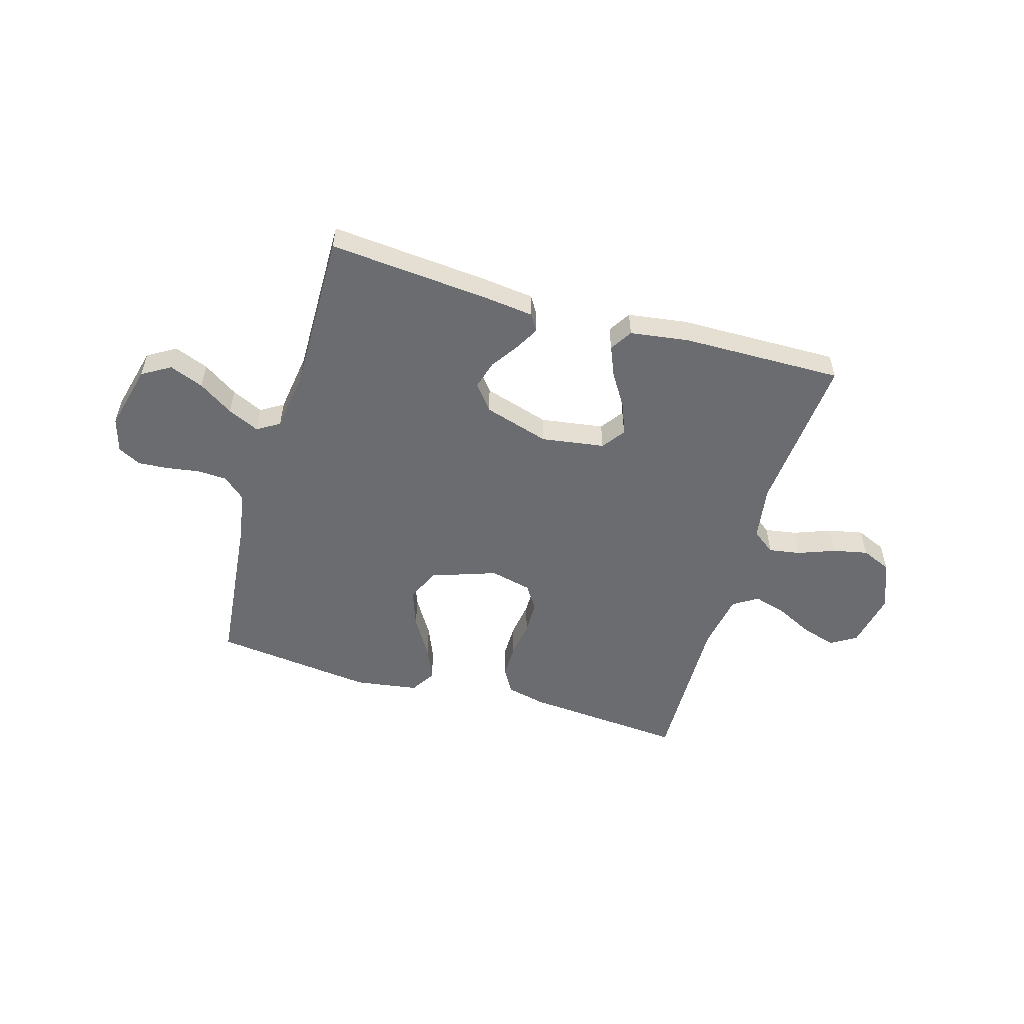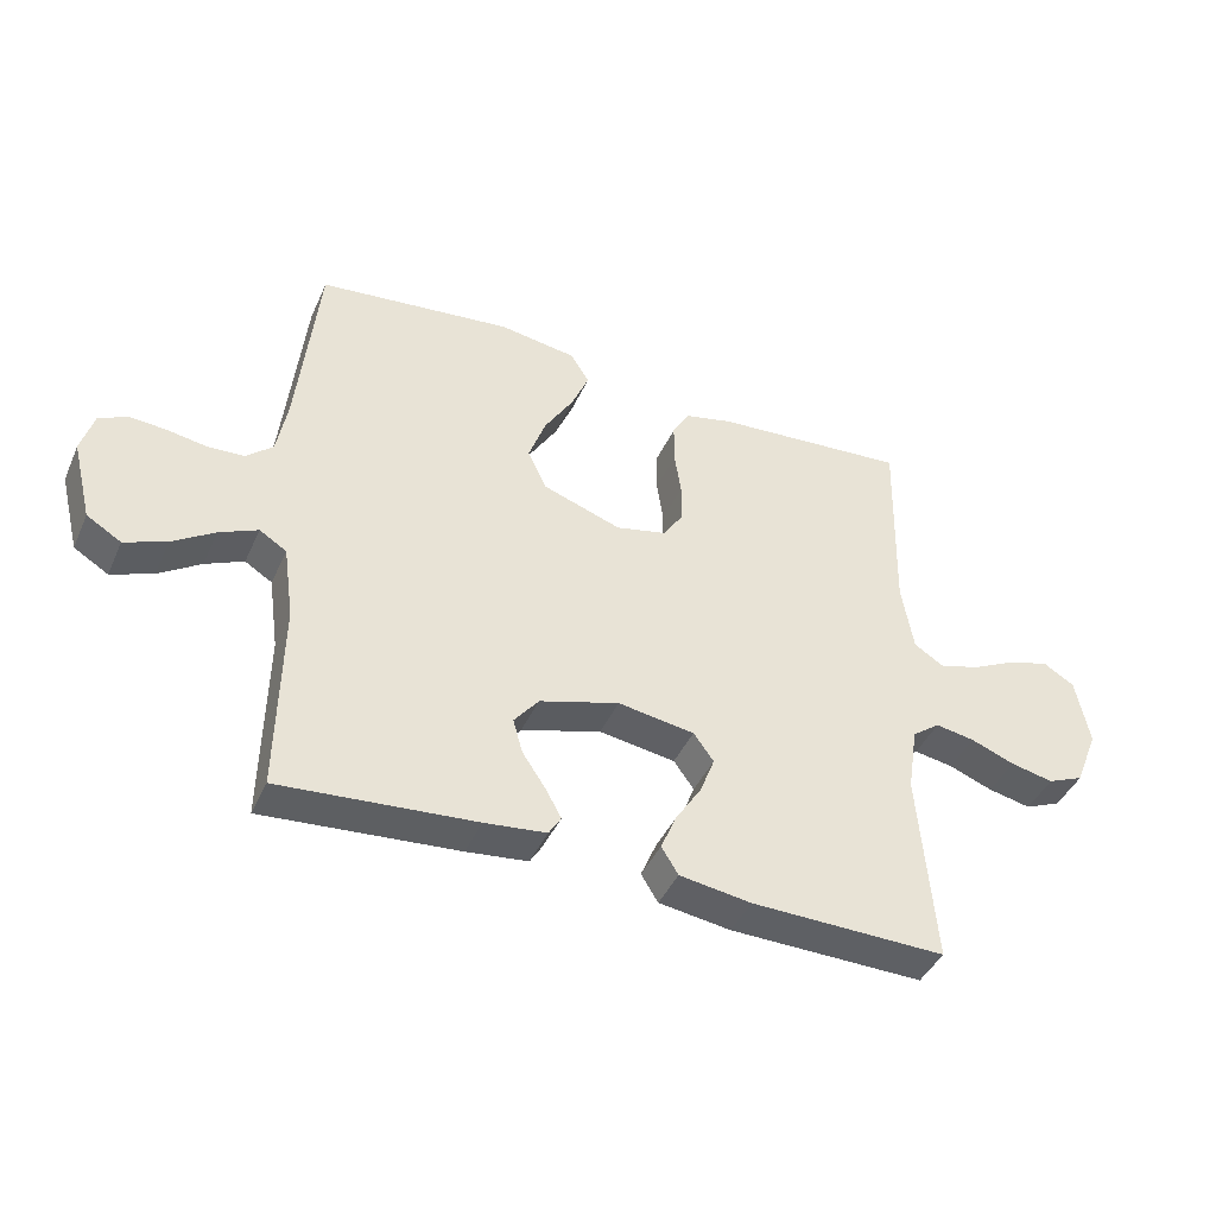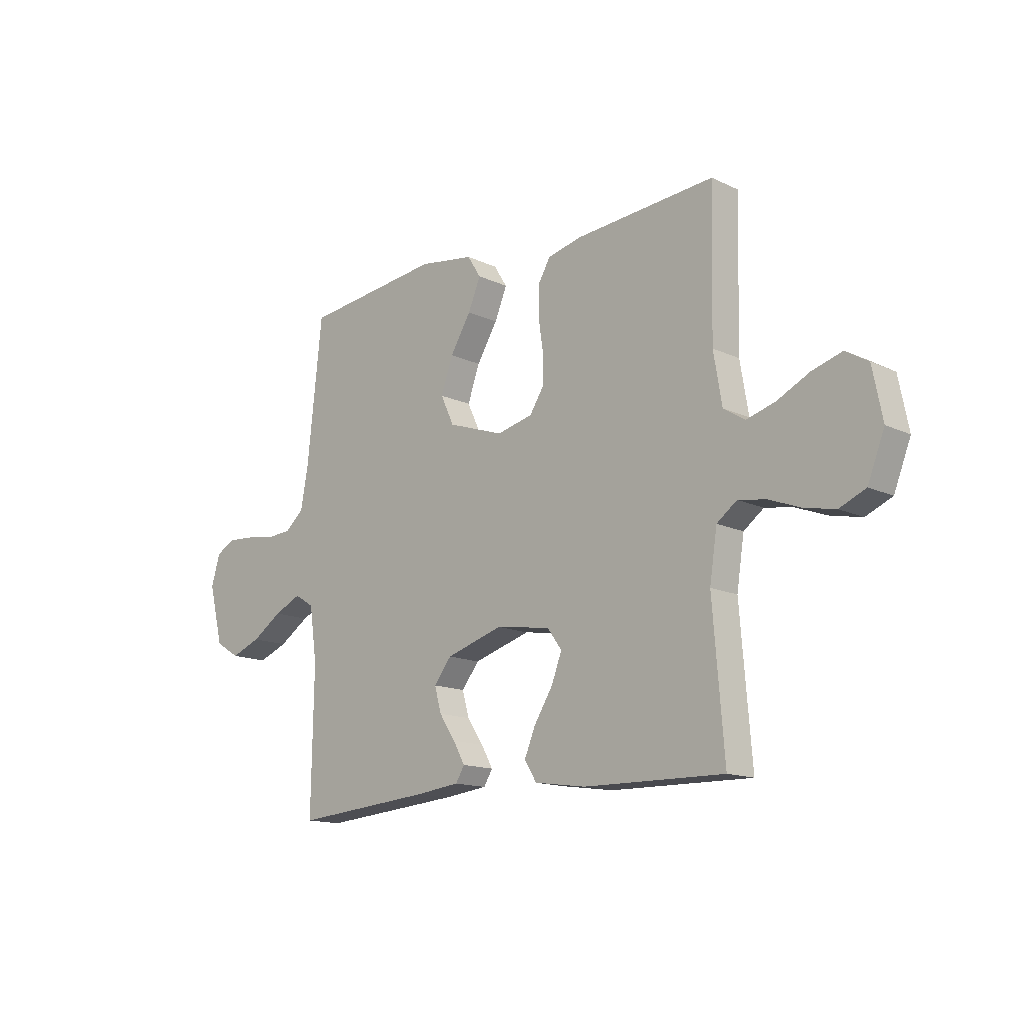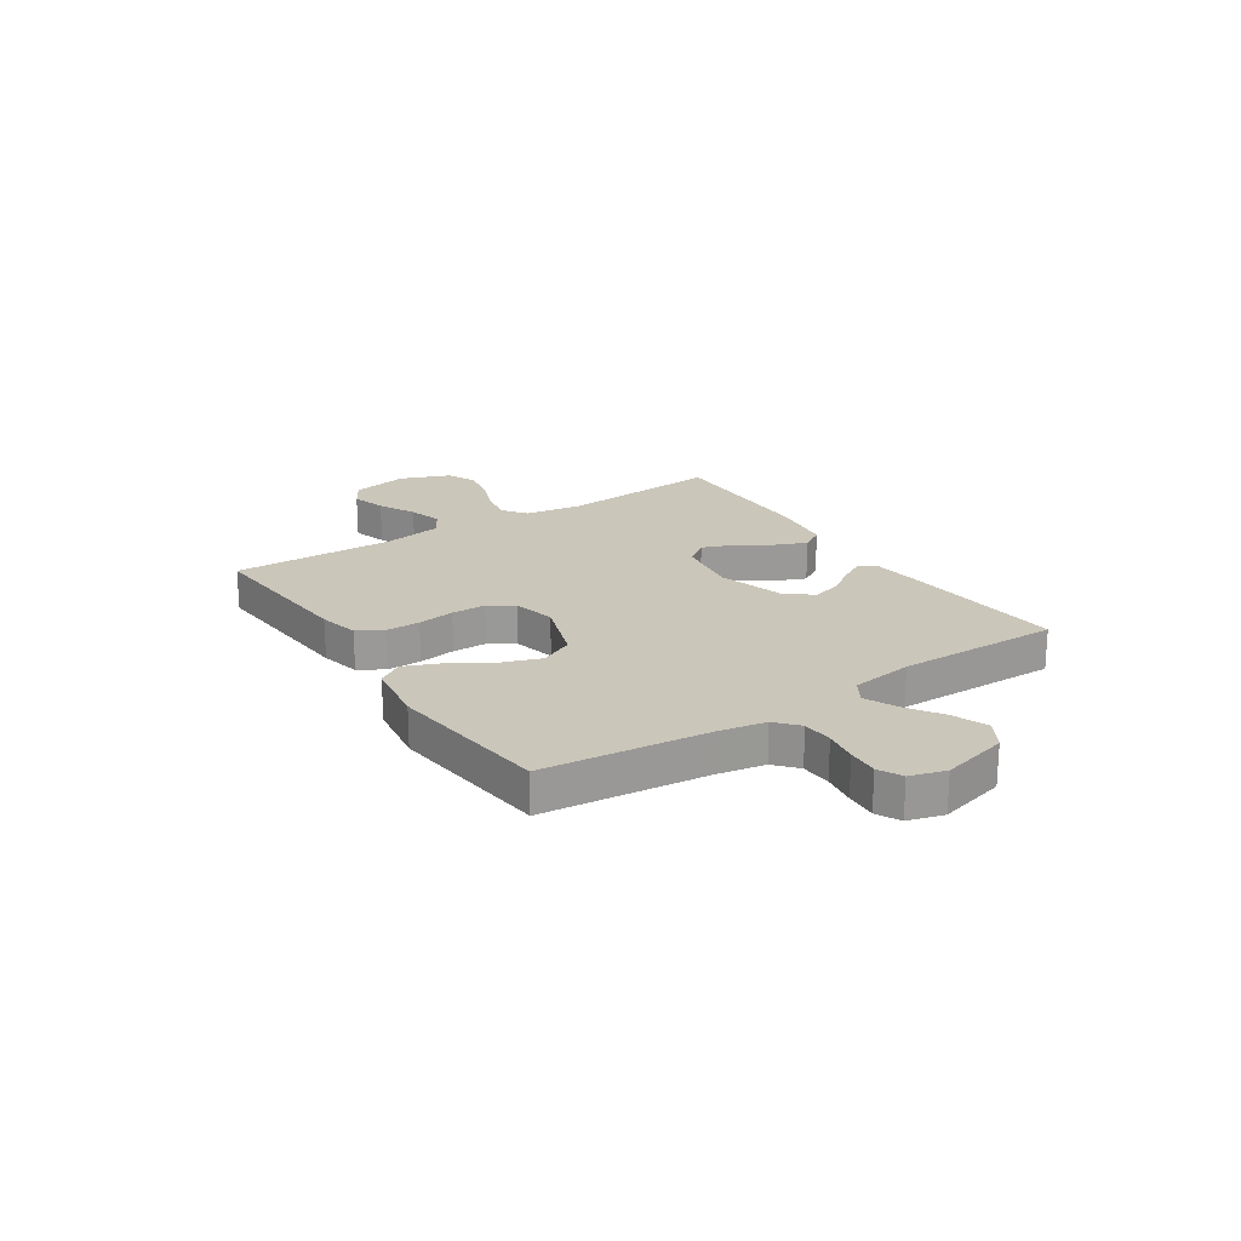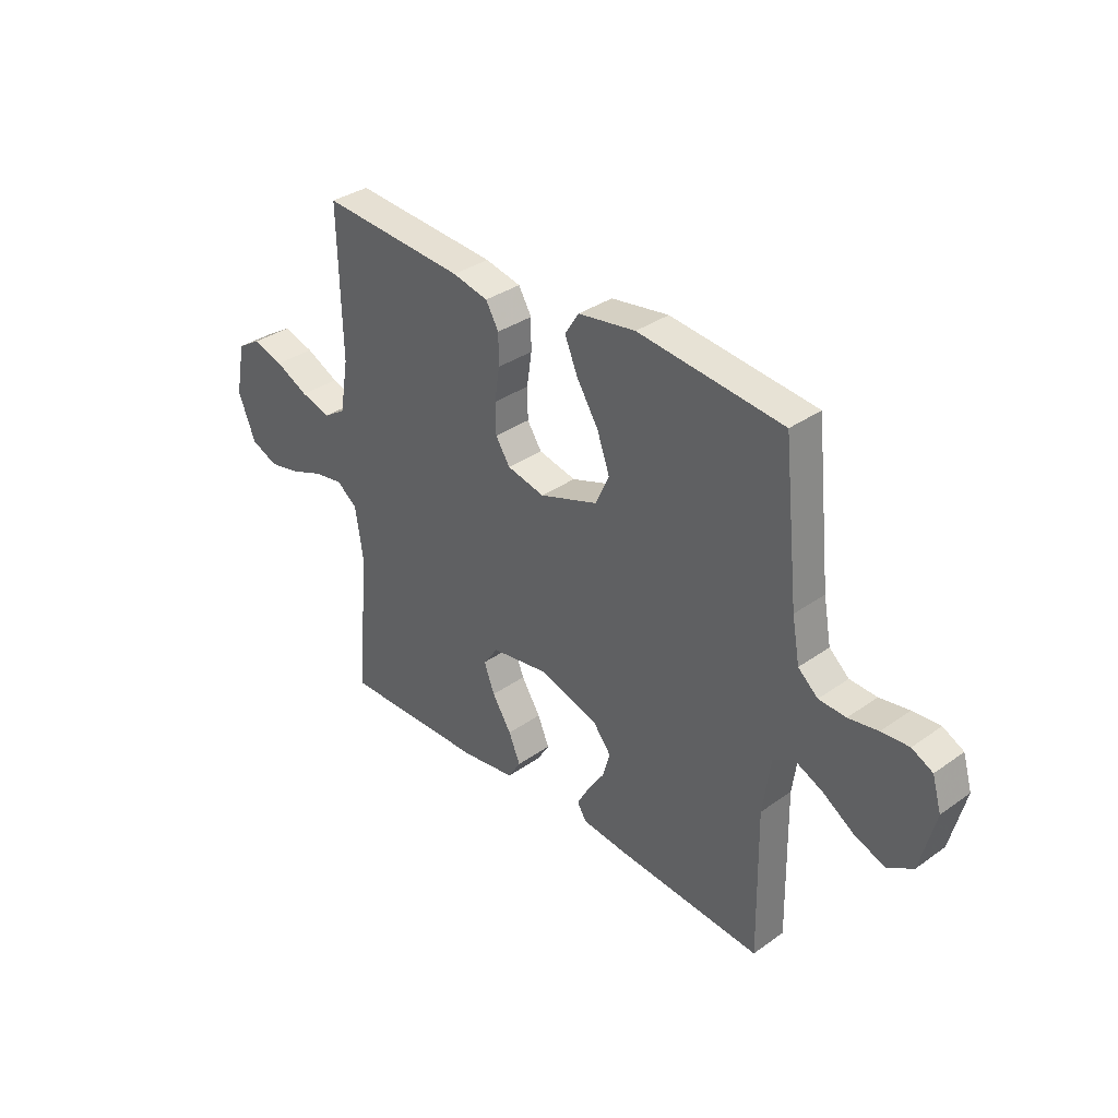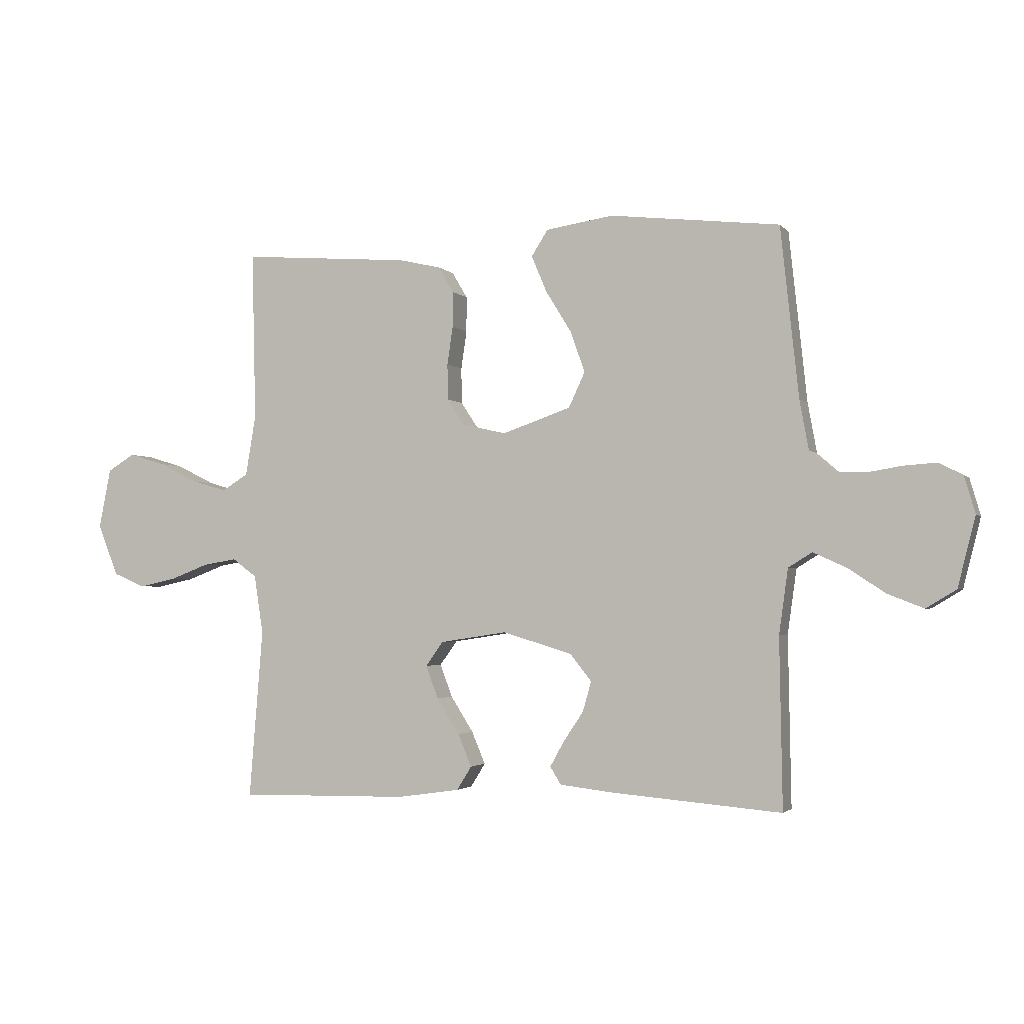
<metadata>
{"format":"obj","ext":"obj","renderer":"f3d","projection":"perspective","resolution":1024,"background":"white","views":[{"elev":-53.7,"azim":163.6,"up":"+Y"},{"elev":-42.5,"azim":157.0,"up":"+Z"},{"elev":-14.3,"azim":-135.7,"up":"+Z"},{"elev":21.2,"azim":56.6,"up":"+Y"},{"elev":34.4,"azim":46.4,"up":"+Z"},{"elev":-2.4,"azim":19.6,"up":"+Z"}]}
</metadata>
<code>
v 0.5 0.07 -0.5
v 0.2 0.07 -0.475
v 0.105 0.07 -0.464
v 0.086 0.07 -0.433
v 0.111 0.07 -0.388
v 0.146 0.07 -0.336
v 0.161 0.07 -0.283
v 0.123 0.07 -0.235
v 0 0.07 -0.198
v -0.118 0.07 -0.216
v -0.149 0.07 -0.259
v -0.127 0.07 -0.317
v -0.087 0.07 -0.38
v -0.063 0.07 -0.437
v -0.089 0.07 -0.479
v -0.2 0.07 -0.495
v -0.5 0.07 -0.5
v -0.476 0.07 -0.2
v -0.492 0.07 -0.097
v -0.535 0.07 -0.065
v -0.595 0.07 -0.075
v -0.663 0.07 -0.101
v -0.729 0.07 -0.115
v -0.785 0.07 -0.091
v -0.821 0.07 0
v -0.8 0.07 0.106
v -0.752 0.07 0.135
v -0.688 0.07 0.116
v -0.619 0.07 0.082
v -0.557 0.07 0.064
v -0.511 0.07 0.093
v -0.493 0.07 0.2
v -0.5 0.07 0.5
v -0.2 0.07 0.477
v -0.126 0.07 0.46
v -0.099 0.07 0.414
v -0.099 0.07 0.351
v -0.109 0.07 0.283
v -0.108 0.07 0.22
v -0.078 0.07 0.174
v 0 0.07 0.156
v 0.121 0.07 0.198
v 0.15 0.07 0.26
v 0.124 0.07 0.333
v 0.079 0.07 0.406
v 0.052 0.07 0.47
v 0.081 0.07 0.516
v 0.2 0.07 0.534
v 0.5 0.07 0.5
v 0.532 0.07 0.2
v 0.548 0.07 0.112
v 0.589 0.07 0.076
v 0.645 0.07 0.073
v 0.706 0.07 0.083
v 0.763 0.07 0.087
v 0.806 0.07 0.065
v 0.825 0.07 0
v 0.794 0.07 -0.123
v 0.741 0.07 -0.155
v 0.677 0.07 -0.13
v 0.612 0.07 -0.087
v 0.553 0.07 -0.06
v 0.511 0.07 -0.086
v 0.495 0.07 -0.2
v 0.5 0 -0.5
v 0.2 0 -0.475
v 0.105 0 -0.464
v 0.086 0 -0.433
v 0.111 0 -0.388
v 0.146 0 -0.336
v 0.161 0 -0.283
v 0.123 0 -0.235
v 0 0 -0.198
v -0.118 0 -0.216
v -0.149 0 -0.259
v -0.127 0 -0.317
v -0.087 0 -0.38
v -0.063 0 -0.437
v -0.089 0 -0.479
v -0.2 0 -0.495
v -0.5 0 -0.5
v -0.476 0 -0.2
v -0.492 0 -0.097
v -0.535 0 -0.065
v -0.595 0 -0.075
v -0.663 0 -0.101
v -0.729 0 -0.115
v -0.785 0 -0.091
v -0.821 0 0
v -0.8 0 0.106
v -0.752 0 0.135
v -0.688 0 0.116
v -0.619 0 0.082
v -0.557 0 0.064
v -0.511 0 0.093
v -0.493 0 0.2
v -0.5 0 0.5
v -0.2 0 0.477
v -0.126 0 0.46
v -0.099 0 0.414
v -0.099 0 0.351
v -0.109 0 0.283
v -0.108 0 0.22
v -0.078 0 0.174
v 0 0 0.156
v 0.121 0 0.198
v 0.15 0 0.26
v 0.124 0 0.333
v 0.079 0 0.406
v 0.052 0 0.47
v 0.081 0 0.516
v 0.2 0 0.534
v 0.5 0 0.5
v 0.532 0 0.2
v 0.548 0 0.112
v 0.589 0 0.076
v 0.645 0 0.073
v 0.706 0 0.083
v 0.763 0 0.087
v 0.806 0 0.065
v 0.825 0 0
v 0.794 0 -0.123
v 0.741 0 -0.155
v 0.677 0 -0.13
v 0.612 0 -0.087
v 0.553 0 -0.06
v 0.511 0 -0.086
v 0.495 0 -0.2
f 58 59 60 61
f 58 61 62
f 57 58 62
f 56 57 62
f 53 54 55 56
f 53 56 62
f 52 53 62 63
f 47 48 49 50
f 47 50 51
f 44 45 46 47
f 43 44 47 51
f 42 43 51 52
f 35 36 37 38
f 35 38 39
f 32 33 34 35
f 31 32 35 39
f 30 31 39 40
f 26 27 28 29
f 26 29 30
f 25 26 30
f 21 22 23 24
f 20 21 24 25
f 15 16 17 18
f 15 18 19
f 12 13 14 15
f 11 12 15 19
f 10 11 19 20
f 3 4 5 6
f 1 2 3 6
f 64 1 6 7
f 63 64 7 8
f 41 42 52 63
f 41 63 8 9
f 20 25 30 40
f 20 40 41
f 9 10 20 41
f 125 124 123 122
f 126 125 122
f 126 122 121
f 126 121 120
f 120 119 118 117
f 126 120 117
f 127 126 117 116
f 114 113 112 111
f 115 114 111
f 111 110 109 108
f 115 111 108 107
f 116 115 107 106
f 102 101 100 99
f 103 102 99
f 99 98 97 96
f 103 99 96 95
f 104 103 95 94
f 93 92 91 90
f 94 93 90
f 94 90 89
f 88 87 86 85
f 89 88 85 84
f 82 81 80 79
f 83 82 79
f 79 78 77 76
f 83 79 76 75
f 84 83 75 74
f 70 69 68 67
f 70 67 66 65
f 71 70 65 128
f 72 71 128 127
f 127 116 106 105
f 73 72 127 105
f 104 94 89 84
f 105 104 84
f 105 84 74 73
f 1 65 66 2
f 2 66 67 3
f 3 67 68 4
f 4 68 69 5
f 5 69 70 6
f 6 70 71 7
f 7 71 72 8
f 8 72 73 9
f 9 73 74 10
f 10 74 75 11
f 11 75 76 12
f 12 76 77 13
f 13 77 78 14
f 14 78 79 15
f 15 79 80 16
f 16 80 81 17
f 17 81 82 18
f 18 82 83 19
f 19 83 84 20
f 20 84 85 21
f 21 85 86 22
f 22 86 87 23
f 23 87 88 24
f 24 88 89 25
f 25 89 90 26
f 26 90 91 27
f 27 91 92 28
f 28 92 93 29
f 29 93 94 30
f 30 94 95 31
f 31 95 96 32
f 32 96 97 33
f 33 97 98 34
f 34 98 99 35
f 35 99 100 36
f 36 100 101 37
f 37 101 102 38
f 38 102 103 39
f 39 103 104 40
f 40 104 105 41
f 41 105 106 42
f 42 106 107 43
f 43 107 108 44
f 44 108 109 45
f 45 109 110 46
f 46 110 111 47
f 47 111 112 48
f 48 112 113 49
f 49 113 114 50
f 50 114 115 51
f 51 115 116 52
f 52 116 117 53
f 53 117 118 54
f 54 118 119 55
f 55 119 120 56
f 56 120 121 57
f 57 121 122 58
f 58 122 123 59
f 59 123 124 60
f 60 124 125 61
f 61 125 126 62
f 62 126 127 63
f 63 127 128 64
f 64 128 65 1

</code>
